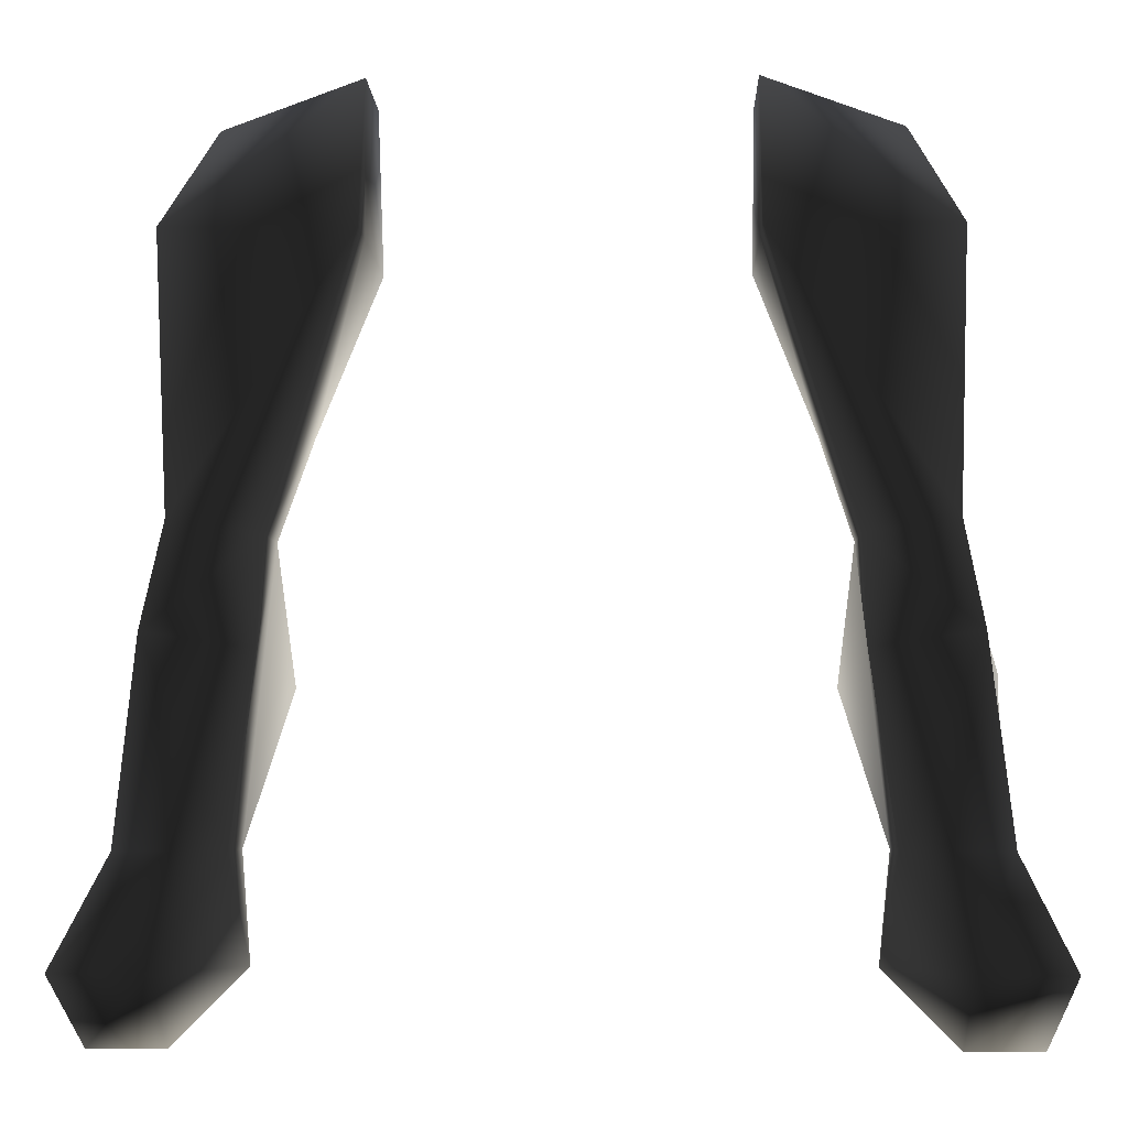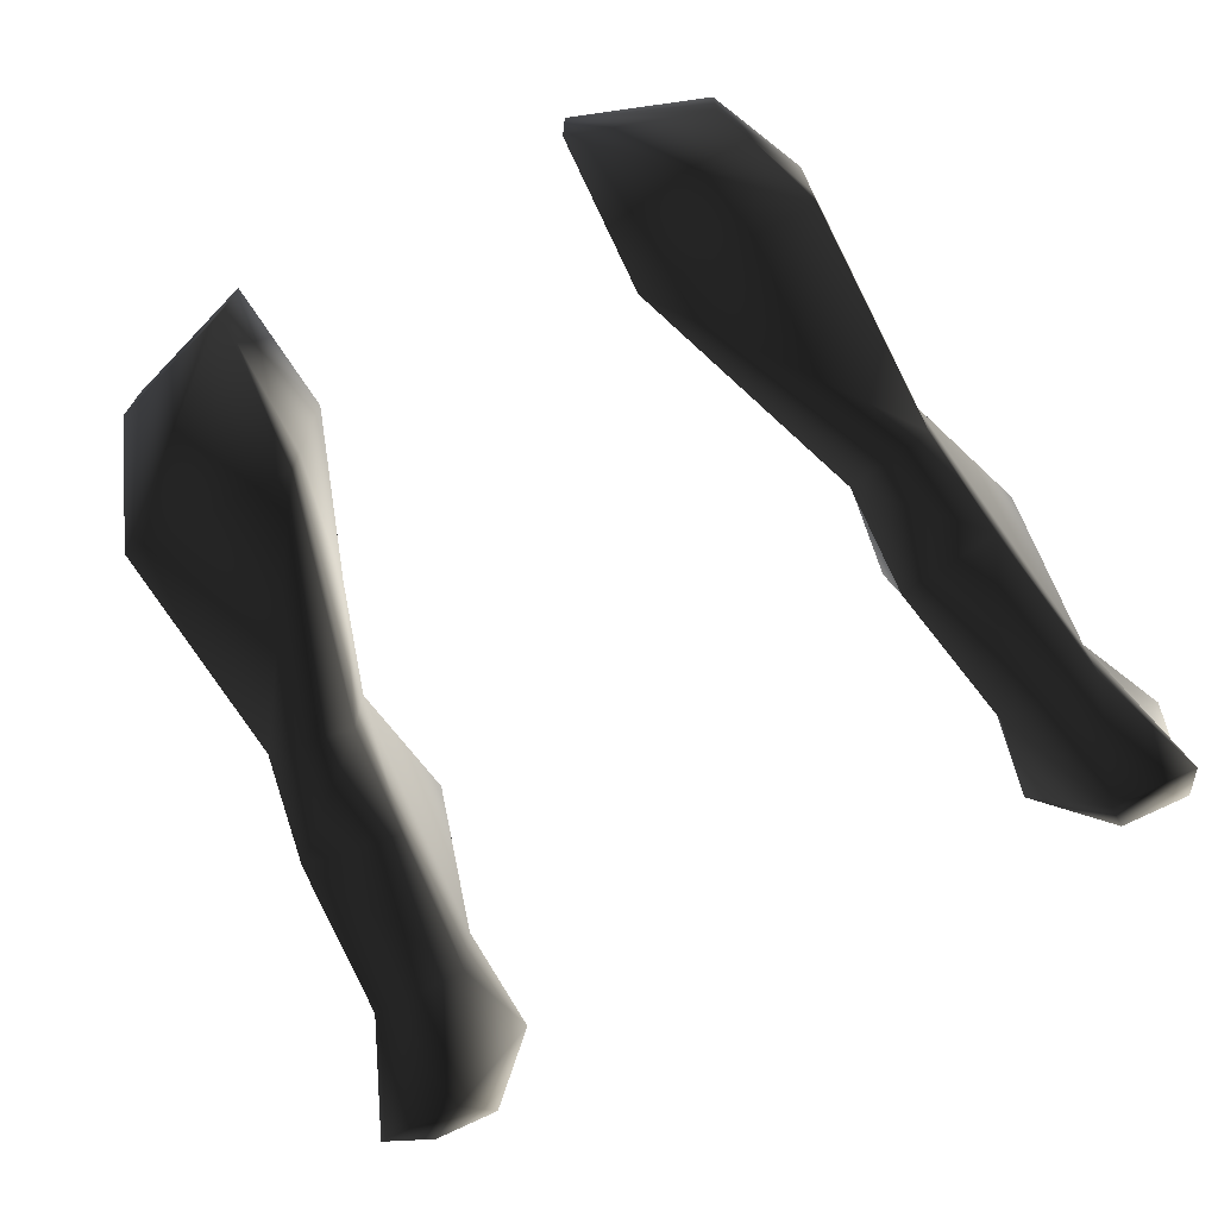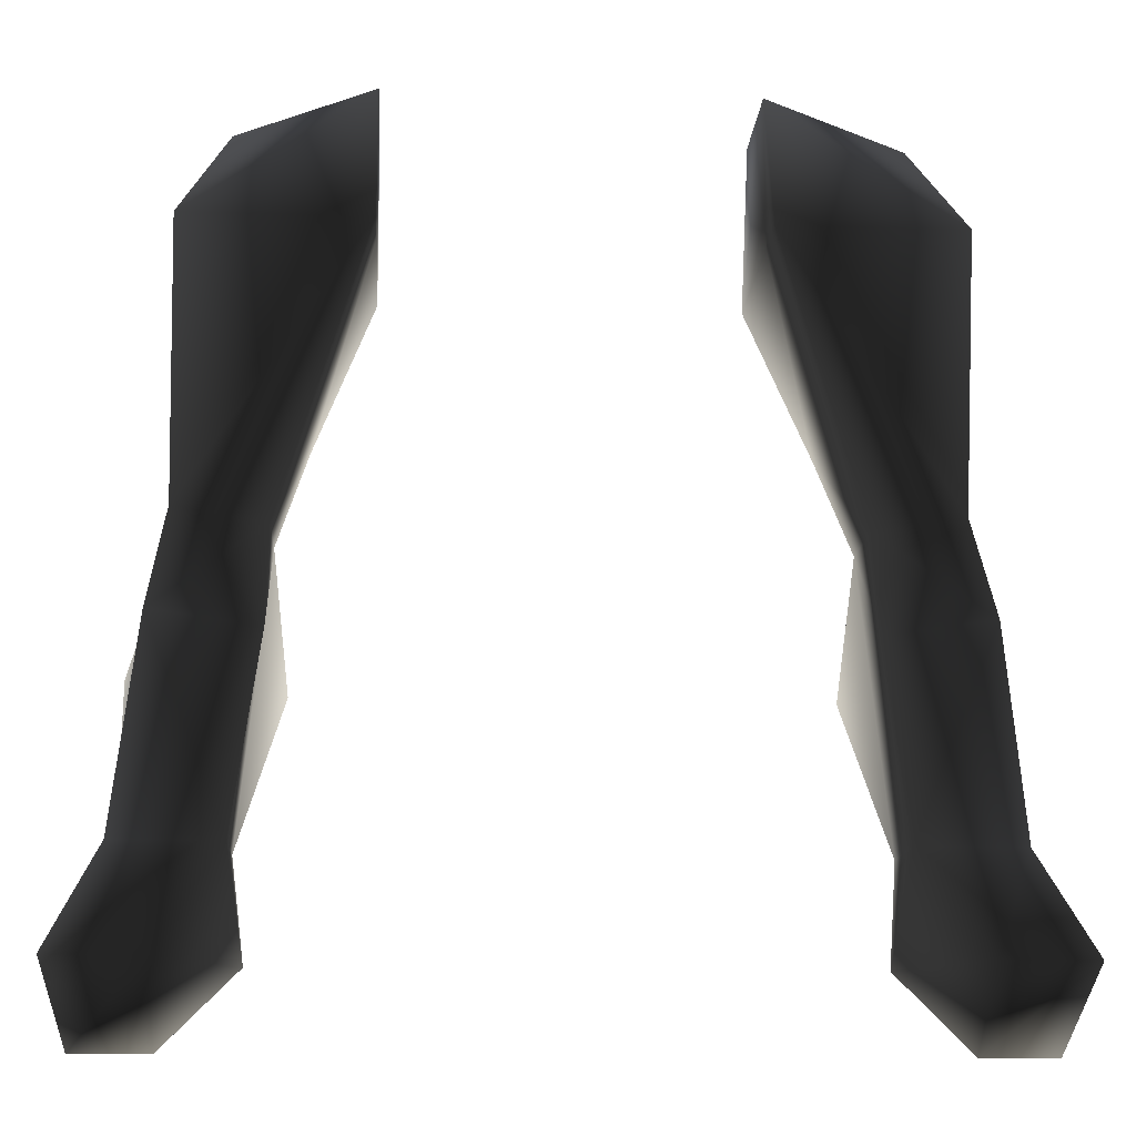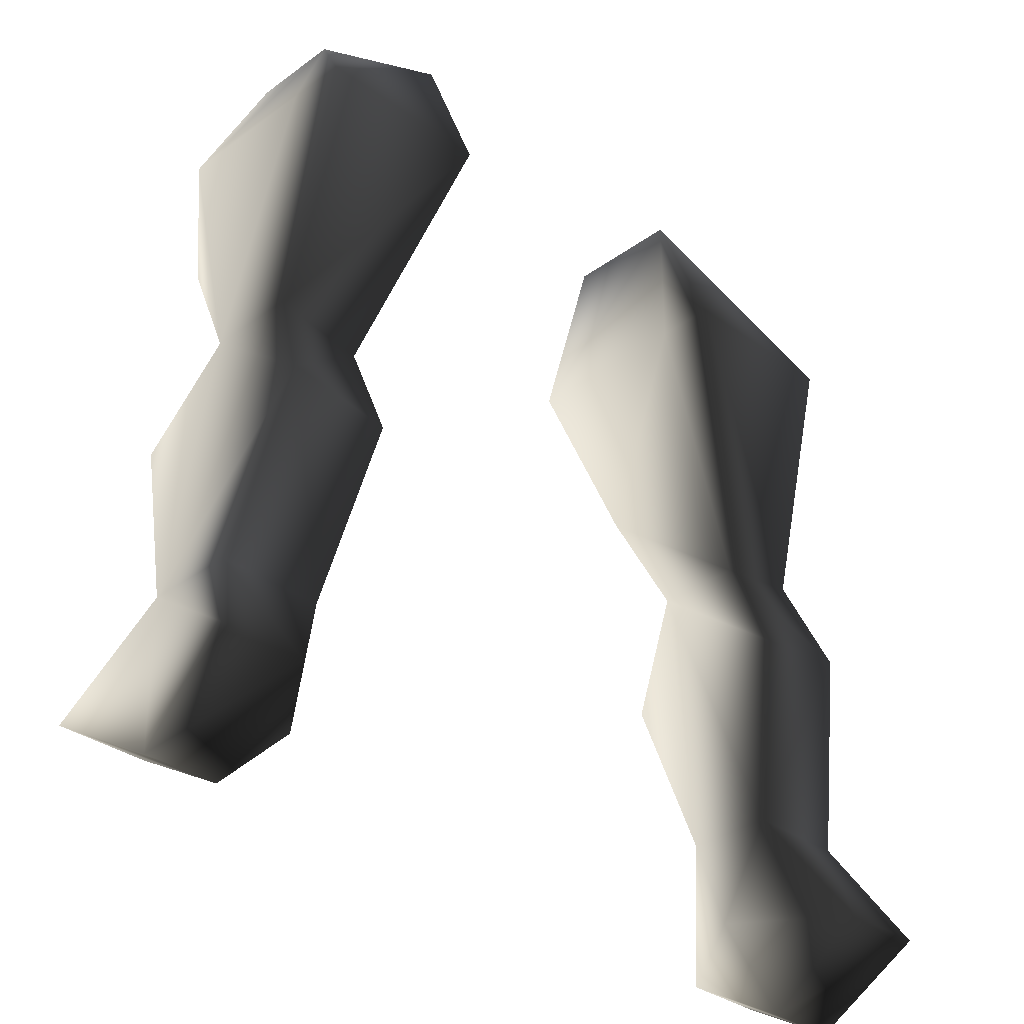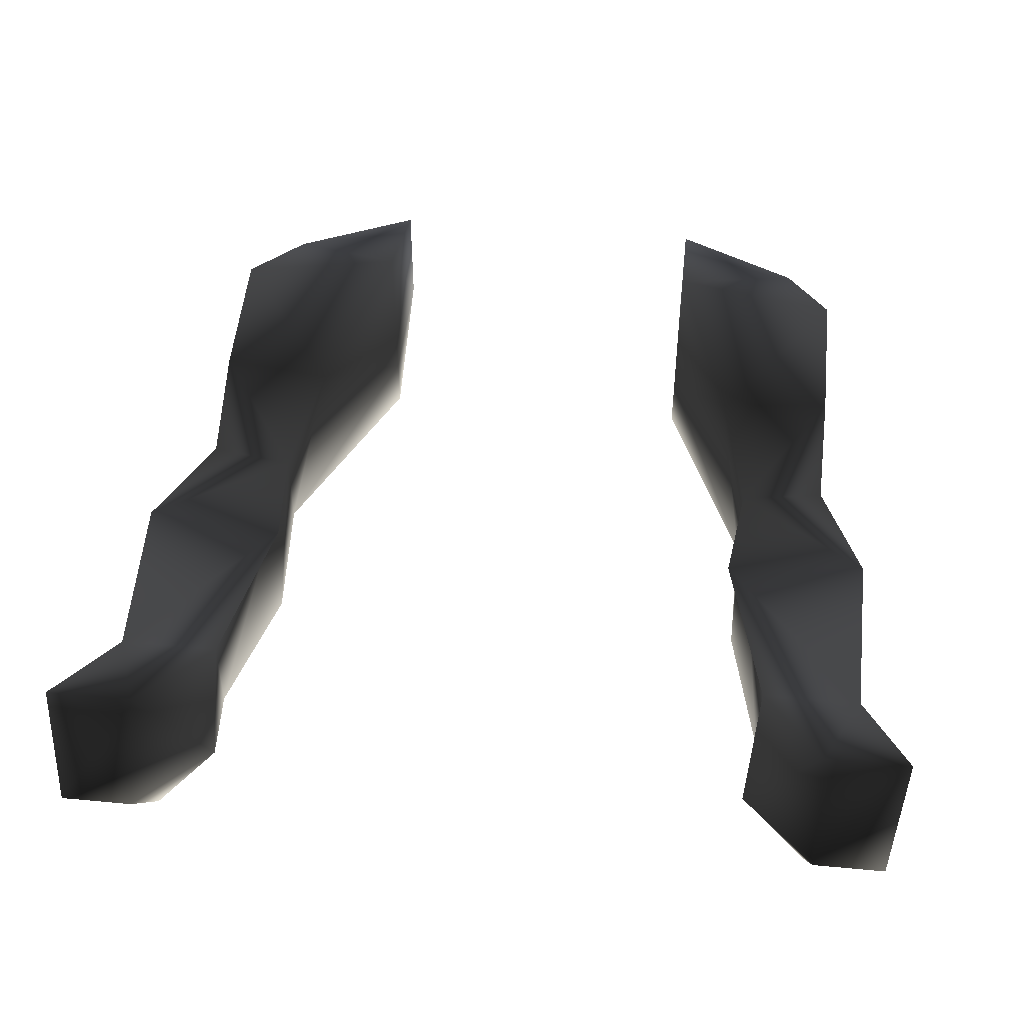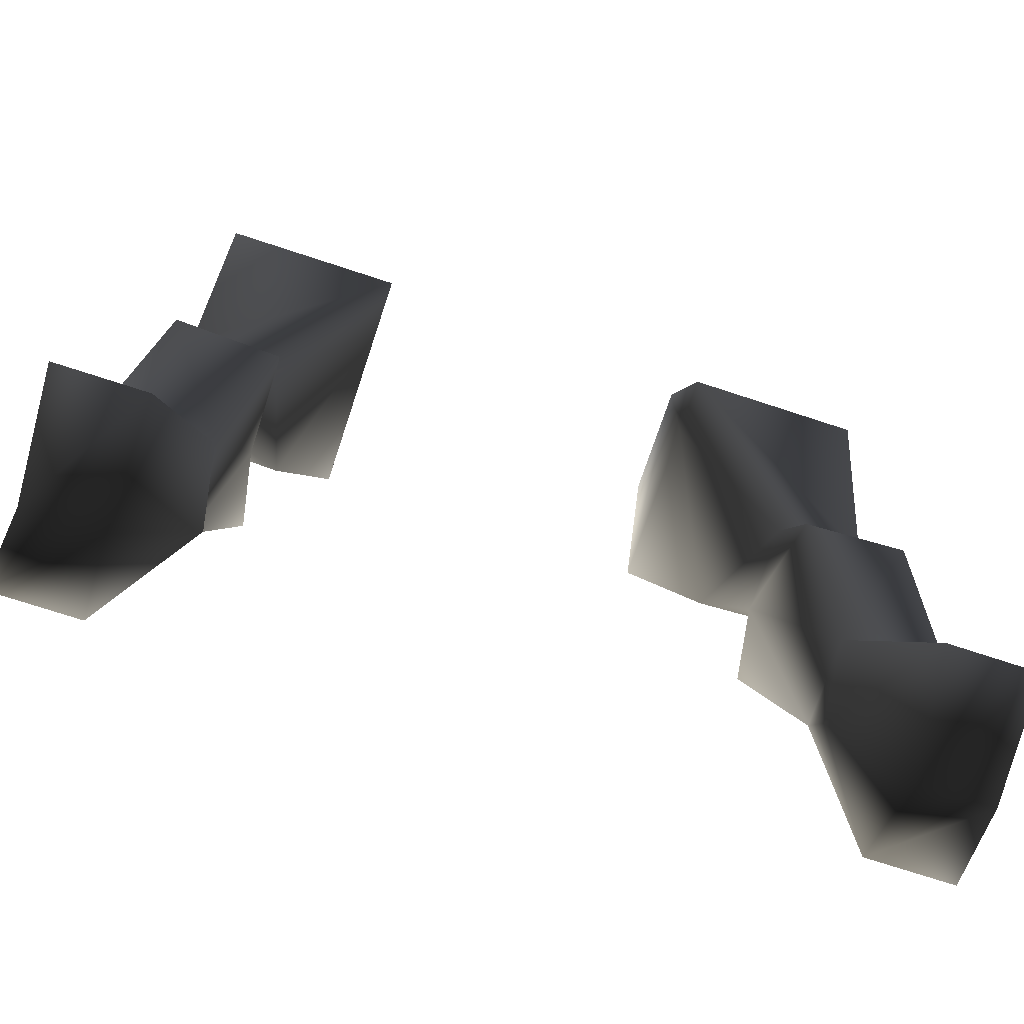
<metadata>
{"format":"obj","ext":"obj","renderer":"f3d","projection":"perspective","resolution":1024,"background":"white","views":[{"elev":-4.7,"azim":-178.3,"up":"+Y"},{"elev":-71.1,"azim":-152.8,"up":"+Z"},{"elev":-14.1,"azim":176.4,"up":"+Y"},{"elev":-33.3,"azim":135.1,"up":"+Y"},{"elev":48.2,"azim":6.0,"up":"+Z"},{"elev":-71.7,"azim":161.7,"up":"+Y"}]}
</metadata>
<code>
o 2978
v 21 118 -1
v 12 121 -2
v 12 121 6
v 21 118 5
v 24 111 8
v 24 111 -2
v 24 111 -6
v 12 111 -6
v 12 111 -2
v 12 111 10
v 16 100 7
v 24 101 7
v 24 94 4
v 24 94 -2
v 18 93 -2
v 18 93 4
v 18 86 -5
v 20 74 -2
v 20 74 4
v 17 84 6
v 27 85 6
v 27 74 4
v 25 87 -5
v 27 74 -2
v 24 67 -6
v 19 67 1
v 24 66 8
v 30 67 -6
v 29 62 1
v 24 62 1
v 30 66 8
v -12 121 6
v -12 121 -2
v -21 118 -1
v -21 118 5
v -12 111 10
v -12 111 -2
v -12 111 -6
v -24 111 -6
v -24 111 -2
v -24 111 8
v -16 100 7
v -18 93 -2
v -24 94 -2
v -24 94 4
v -24 101 7
v -18 93 4
v -18 86 -5
v -25 87 -5
v -27 74 4
v -27 85 6
v -20 74 -2
v -27 74 -2
v -20 74 4
v -19 67 1
v -24 67 -6
v -30 67 -6
v -17 84 6
v -29 62 1
v -30 66 8
v -24 62 1
v -24 66 8
f 1 2 3
f 1 3 4
f 1 4 5
f 1 5 6
f 1 6 7
f 1 7 2
f 2 7 8
f 2 8 9
f 2 9 10
f 2 10 3
f 3 10 4
f 4 10 5
f 5 10 11
f 5 11 12
f 5 12 13
f 5 13 6
f 6 13 14
f 6 14 7
f 7 14 8
f 8 14 15
f 8 15 9
f 9 15 11
f 9 11 10
f 16 13 12
f 16 12 11
f 16 11 15
f 16 15 17
f 16 17 18
f 16 18 19
f 16 19 20
f 16 20 21
f 16 21 13
f 13 21 22
f 13 22 23
f 13 23 14
f 14 23 15
f 15 23 17
f 17 23 18
f 18 23 24
f 18 24 25
f 18 25 26
f 18 26 19
f 19 26 27
f 19 27 22
f 19 22 20
f 20 22 21
f 22 24 23
f 24 22 28
f 24 28 25
f 25 28 29
f 25 29 30
f 25 30 26
f 26 30 27
f 27 30 31
f 27 31 22
f 22 31 29
f 22 29 28
f 31 30 29
f 32 33 34
f 32 34 35
f 32 35 36
f 32 36 33
f 33 36 37
f 33 37 38
f 33 38 39
f 33 39 34
f 34 39 40
f 34 40 41
f 34 41 35
f 35 41 36
f 36 41 42
f 36 42 37
f 37 42 43
f 37 43 38
f 38 43 44
f 38 44 39
f 39 44 40
f 40 44 45
f 40 45 41
f 41 45 46
f 41 46 42
f 42 46 47
f 42 47 43
f 43 47 48
f 43 48 49
f 43 49 44
f 44 49 45
f 45 49 50
f 45 50 51
f 45 51 47
f 45 47 46
f 52 53 49
f 52 49 48
f 52 48 47
f 52 47 54
f 52 54 55
f 52 55 56
f 52 56 53
f 53 56 57
f 53 57 50
f 53 50 49
f 50 54 58
f 50 58 51
f 51 58 47
f 47 58 54
f 59 60 50
f 59 50 57
f 59 57 61
f 59 61 62
f 59 62 60
f 60 62 50
f 50 62 54
f 54 62 55
f 55 62 61
f 55 61 56
f 56 61 57

</code>
